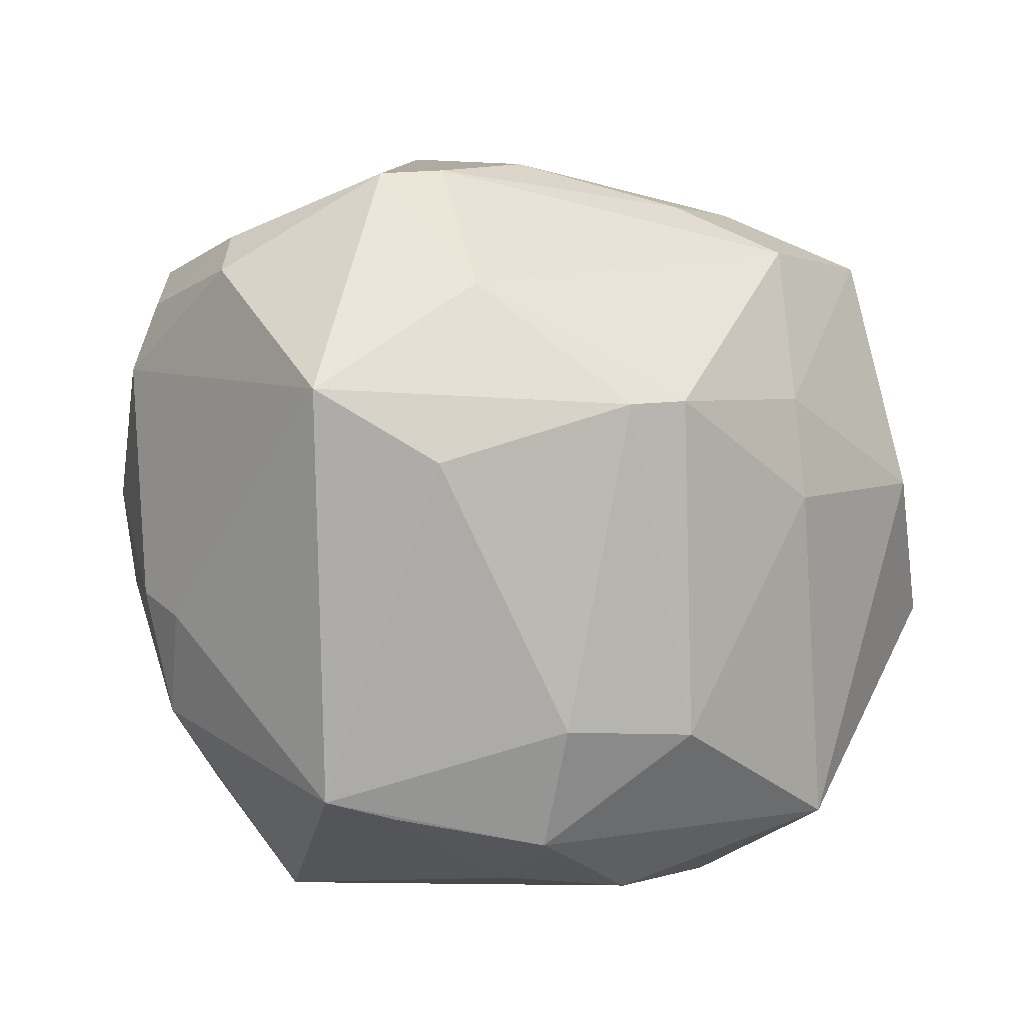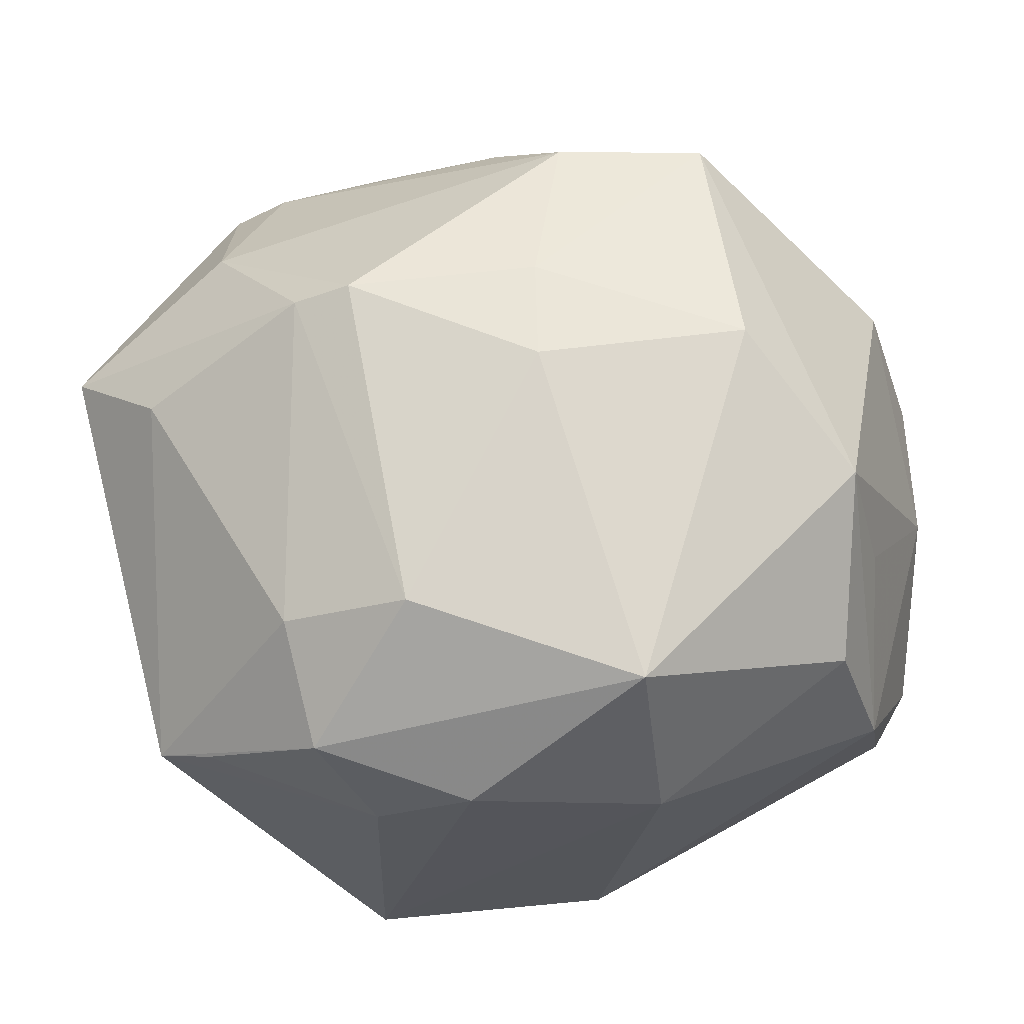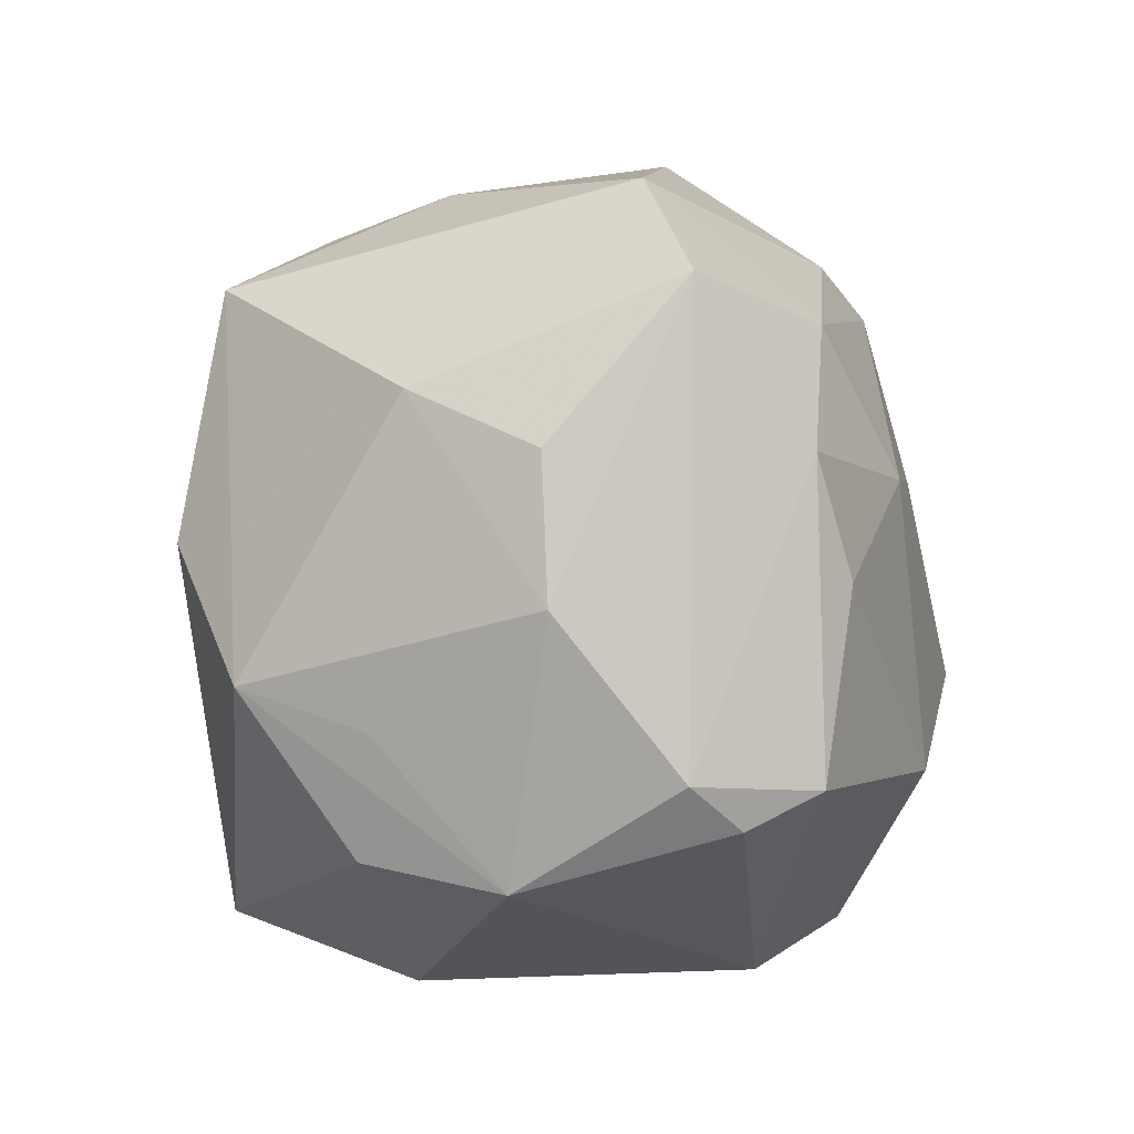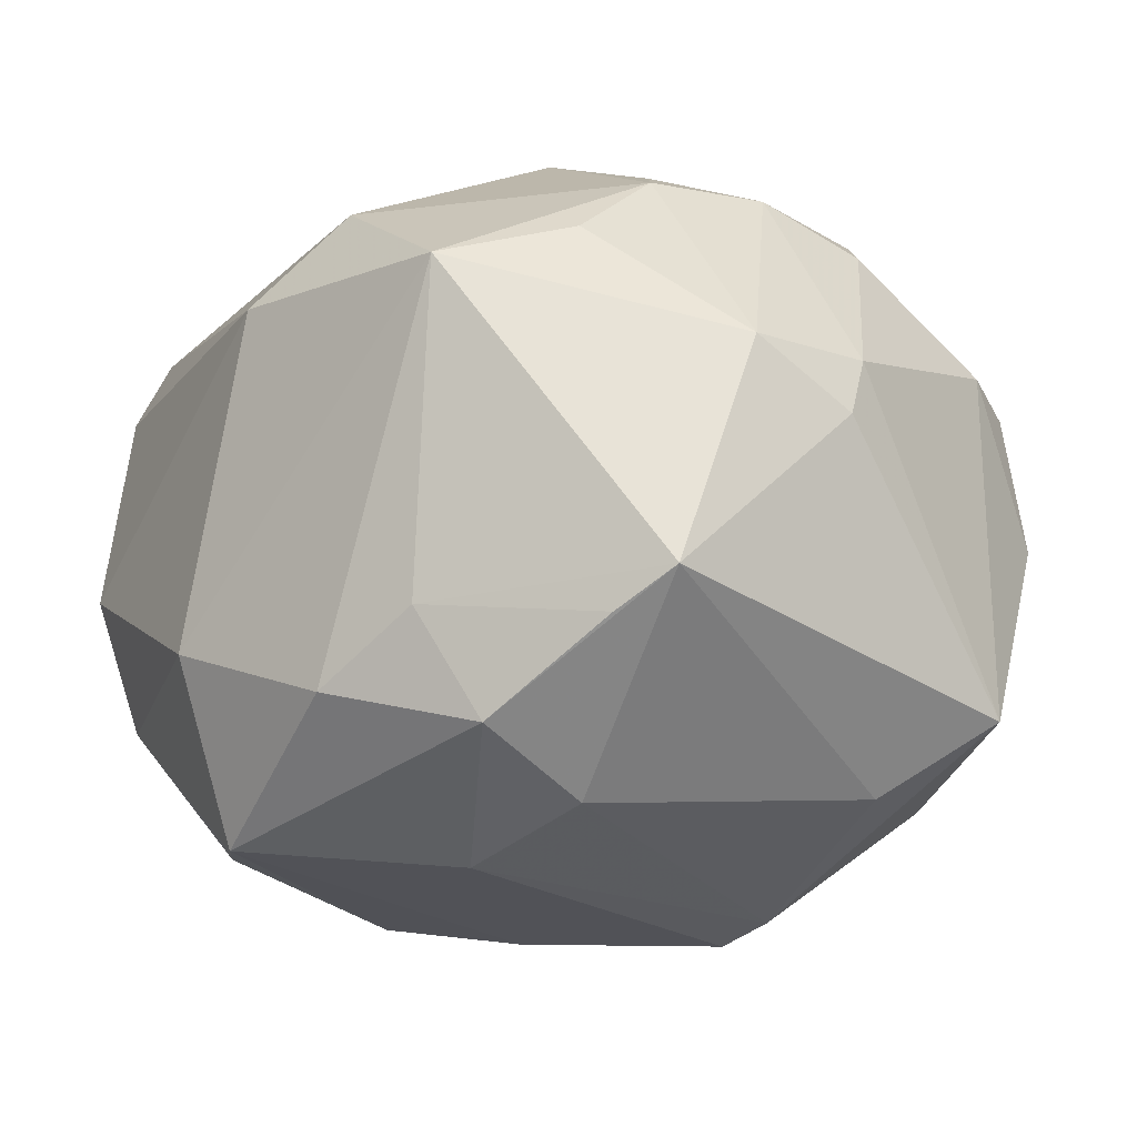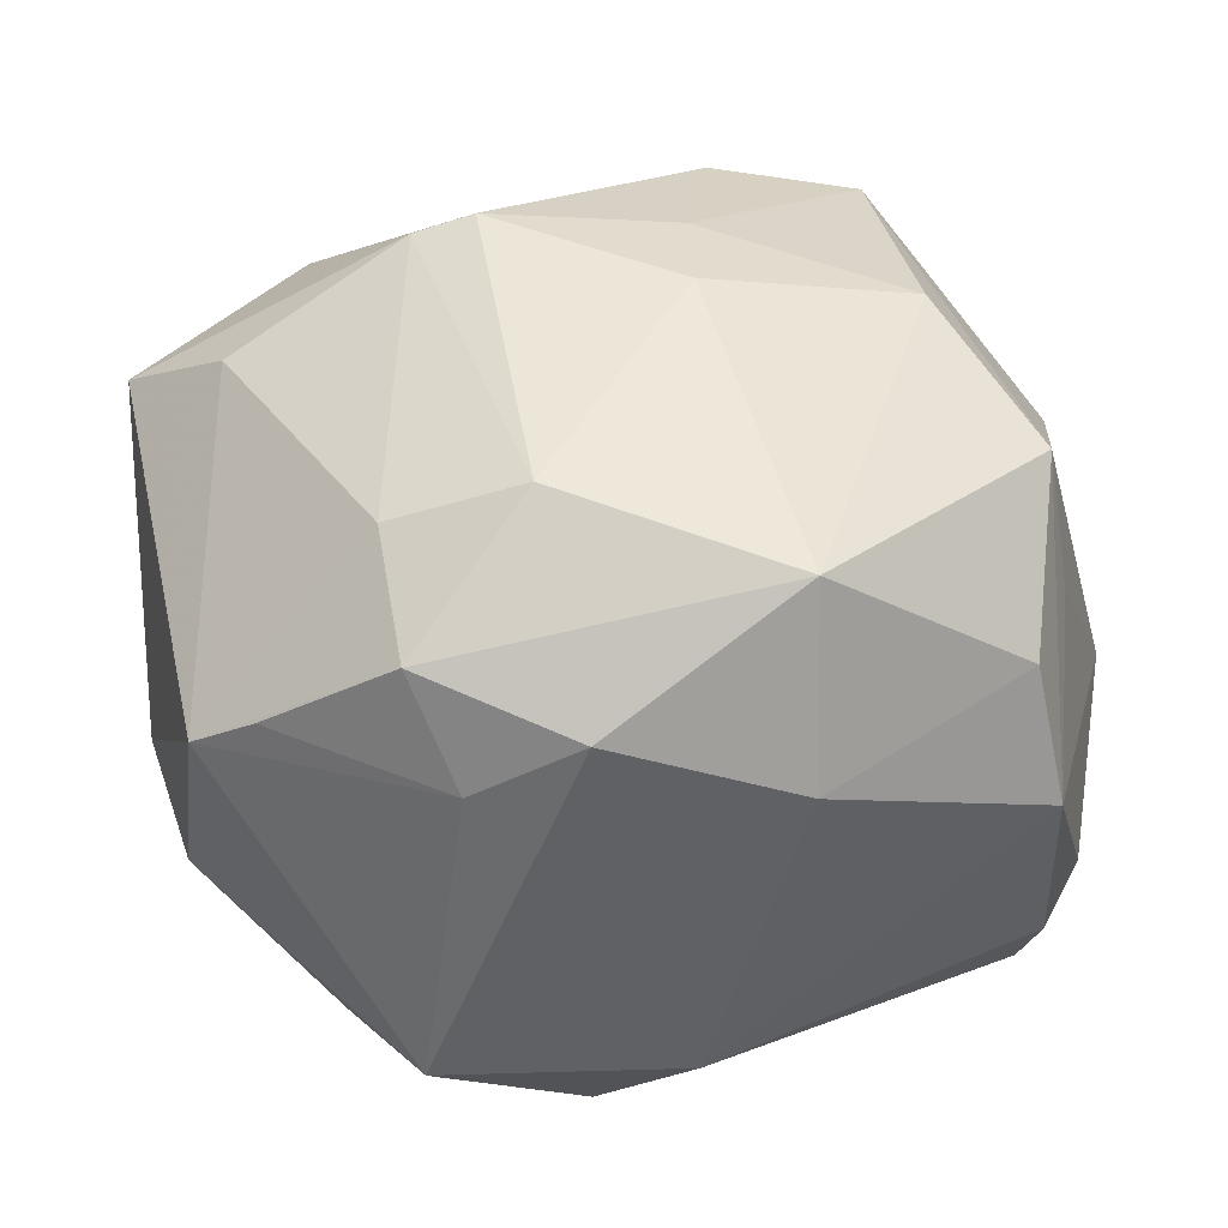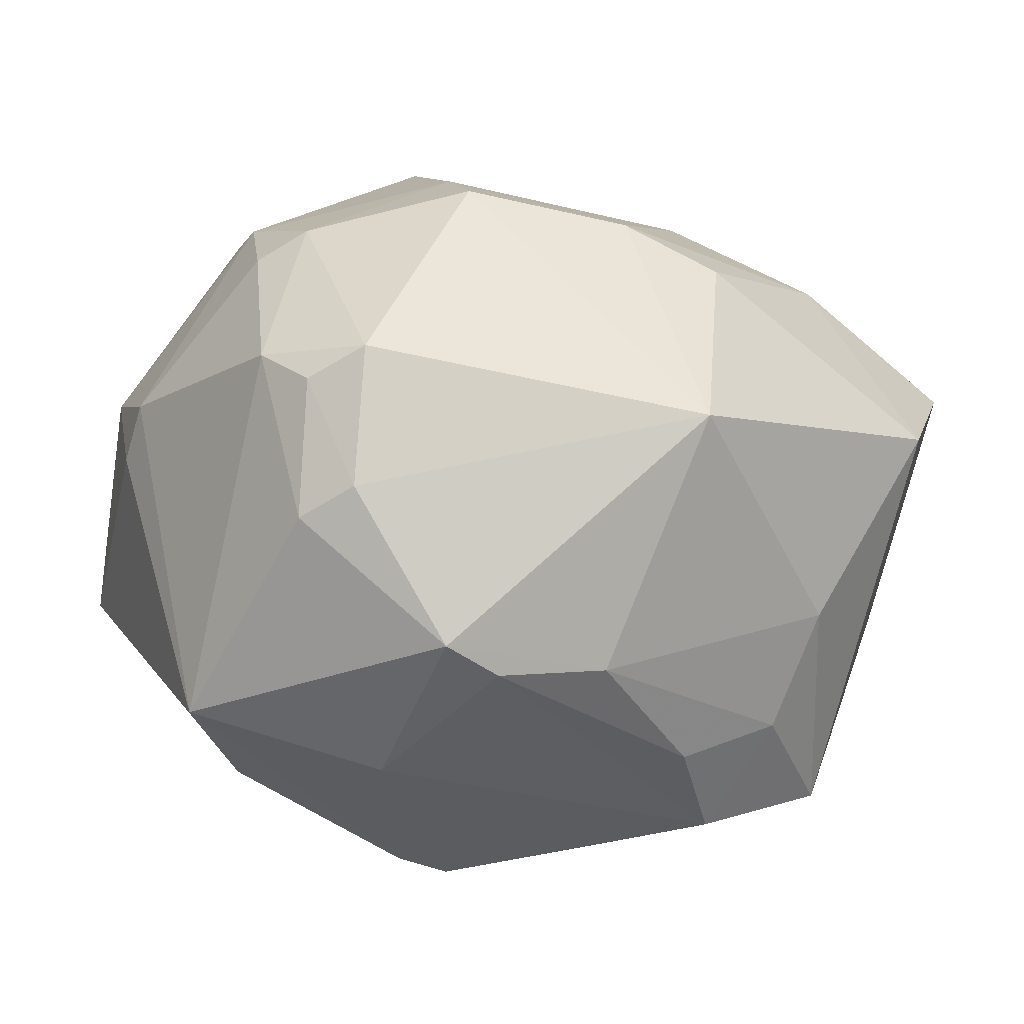
<metadata>
{"format":"obj","ext":"obj","renderer":"f3d","projection":"perspective","resolution":1024,"background":"white","views":[{"elev":-6.1,"azim":136.3,"up":"+Y"},{"elev":-25.8,"azim":-176.1,"up":"+Y"},{"elev":0.4,"azim":-87.8,"up":"+Y"},{"elev":-13.6,"azim":36.7,"up":"+Z"},{"elev":-50.9,"azim":177.5,"up":"+Y"},{"elev":0.6,"azim":144.3,"up":"+Z"}]}
</metadata>
<code>
v 0.0385 0.001769 -0.02856
v -0.04626 -0.0181 0.01378
v -0.007526 0.02936 -0.03516
v -0.005335 0.0007214 -0.04037
v -0.02336 0.03002 -0.03292
v 0.04065 0.03008 0.003907
v 0.0317 -0.006449 0.03383
v 0.004048 0.02898 0.03325
v 0.02285 -0.01457 0.03592
v -0.04401 0.02982 0.01422
v -0.005135 0.03395 0.0281
v -0.04129 -0.0135 -0.01667
v -0.04155 -0.01884 0.02661
v -0.0474 0.01316 0.0001632
v 0.02528 -0.0299 0.02553
v 0.003088 -0.04212 -0.02036
v -0.04824 -0.00173 0.0008185
v 0.02218 -0.0254 -0.03074
v 0.02643 -0.01932 0.03312
v -0.02636 0.02613 0.02701
v 0.006219 0.04633 0.01145
v 0.03296 0.03573 -0.01272
v 0.01995 0.02109 0.03674
v 0.006583 -0.01003 0.04255
v -0.01574 -0.03374 -0.03317
v 0.04871 0.009267 -0.02069
v 0.01397 -0.04114 -0.01305
v 0.02686 0.03651 -0.01602
v 0.04499 -0.009503 0.01309
v -0.04345 0.01893 -0.01292
v -0.005004 0.01183 -0.03938
v 0.01947 -0.03728 -0.02437
v -0.01512 -0.01895 0.03835
v 0.00027 0.0349 -0.02641
v 0.02111 0.008532 -0.03911
v 0.0319 0.02162 -0.02697
v -0.04113 -0.02888 -0.00328
v -0.01758 0.01088 0.03546
v 0.01504 0.009283 -0.04113
v -0.03103 0.04014 0.009318
v -0.01483 0.04059 -0.01076
v 0.00101 -0.03628 0.03022
v 0.01587 0.01141 0.03907
v -0.03738 0.000666 0.02943
v -0.03725 -0.02626 -0.01795
v -0.04304 -0.02264 0.01892
v -0.01167 0.03626 -0.02342
v 0.03868 -0.03274 -0.01104
v 0.04532 -0.01243 0.006934
v 0.0425 0.02379 0.01522
v 0.0332 0.008207 0.03259
v 0.04091 -0.0225 0.01339
v 0.03699 0.00372 0.02935
v 0.0438 0.01638 0.01796
v 0.01695 -0.04257 0.02092
v 0.03831 0.02857 0.01865
v -0.03873 -0.009306 -0.02964
v -0.00882 -0.04061 0.02092
v -0.0169 -0.04076 -0.01399
v 0.03248 -0.0345 -0.01507
v -0.02739 0.004432 -0.03711
v 0.04447 0.02531 0.0005749
v -0.04101 0.01304 0.02577
v 0.008724 -0.02551 -0.0359
v 0.01476 0.03934 -0.01579
f 6 22 21
f 39 4 31
f 61 57 5
f 5 31 61
f 61 31 4
f 14 17 10
f 24 38 33
f 33 42 24
f 13 42 33
f 13 33 44
f 44 33 38
f 43 38 24
f 21 23 56
f 56 6 21
f 39 31 3
f 3 31 5
f 8 23 21
f 21 11 8
f 8 43 23
f 38 43 8
f 20 38 8
f 8 11 20
f 1 26 48
f 39 3 36
f 36 3 28
f 36 28 22
f 22 26 36
f 54 26 62
f 22 6 62
f 62 26 22
f 64 4 39
f 59 37 45
f 45 37 57
f 12 17 57
f 57 37 12
f 12 37 17
f 14 10 30
f 30 10 5
f 30 17 14
f 57 17 30
f 5 57 30
f 40 41 5
f 5 10 40
f 21 41 40
f 40 11 21
f 20 11 40
f 40 10 20
f 13 44 63
f 20 10 63
f 63 38 20
f 63 44 38
f 51 56 23
f 23 43 51
f 51 53 54
f 54 56 51
f 28 3 34
f 48 26 49
f 6 56 50
f 50 62 6
f 50 56 54
f 54 62 50
f 16 55 59
f 18 1 48
f 58 42 13
f 13 46 58
f 58 55 42
f 58 46 37
f 59 55 58
f 58 37 59
f 17 37 2
f 37 46 2
f 2 46 13
f 2 10 17
f 13 63 2
f 2 63 10
f 24 9 7
f 7 43 24
f 7 51 43
f 53 51 7
f 5 41 47
f 47 3 5
f 47 34 3
f 28 34 65
f 21 22 65
f 22 28 65
f 65 41 21
f 65 47 41
f 34 47 65
f 53 7 29
f 54 53 29
f 29 26 54
f 29 49 26
f 48 55 27
f 55 16 27
f 35 64 39
f 35 18 64
f 1 18 35
f 26 1 35
f 39 36 35
f 35 36 26
f 48 27 60
f 64 18 32
f 32 27 16
f 32 60 27
f 32 18 48
f 48 60 32
f 64 32 25
f 25 32 16
f 4 64 25
f 25 61 4
f 25 16 59
f 57 61 25
f 59 45 25
f 25 45 57
f 52 29 7
f 52 55 48
f 49 29 52
f 48 49 52
f 19 52 7
f 19 7 9
f 42 55 19
f 24 42 19
f 19 9 24
f 55 52 15
f 15 19 55
f 52 19 15

</code>
